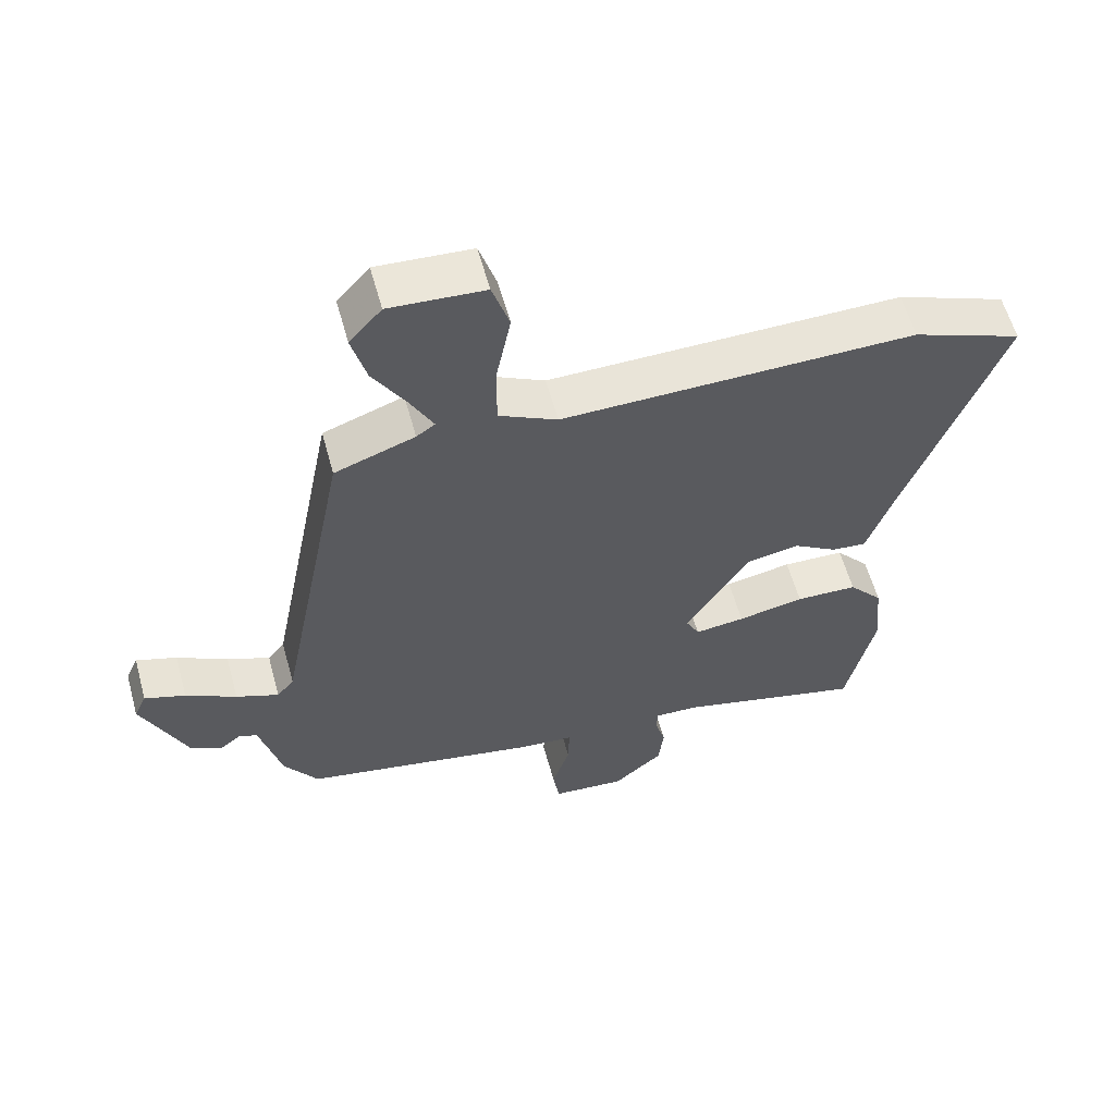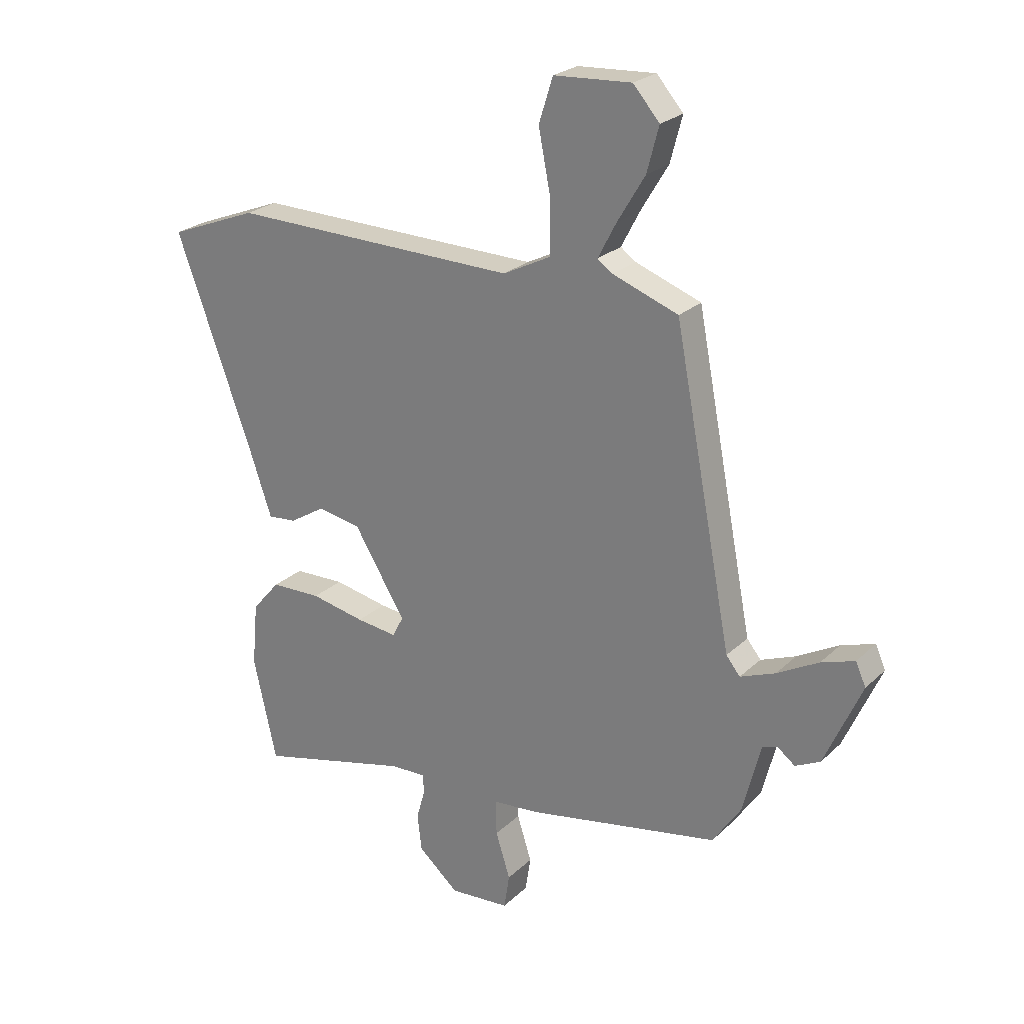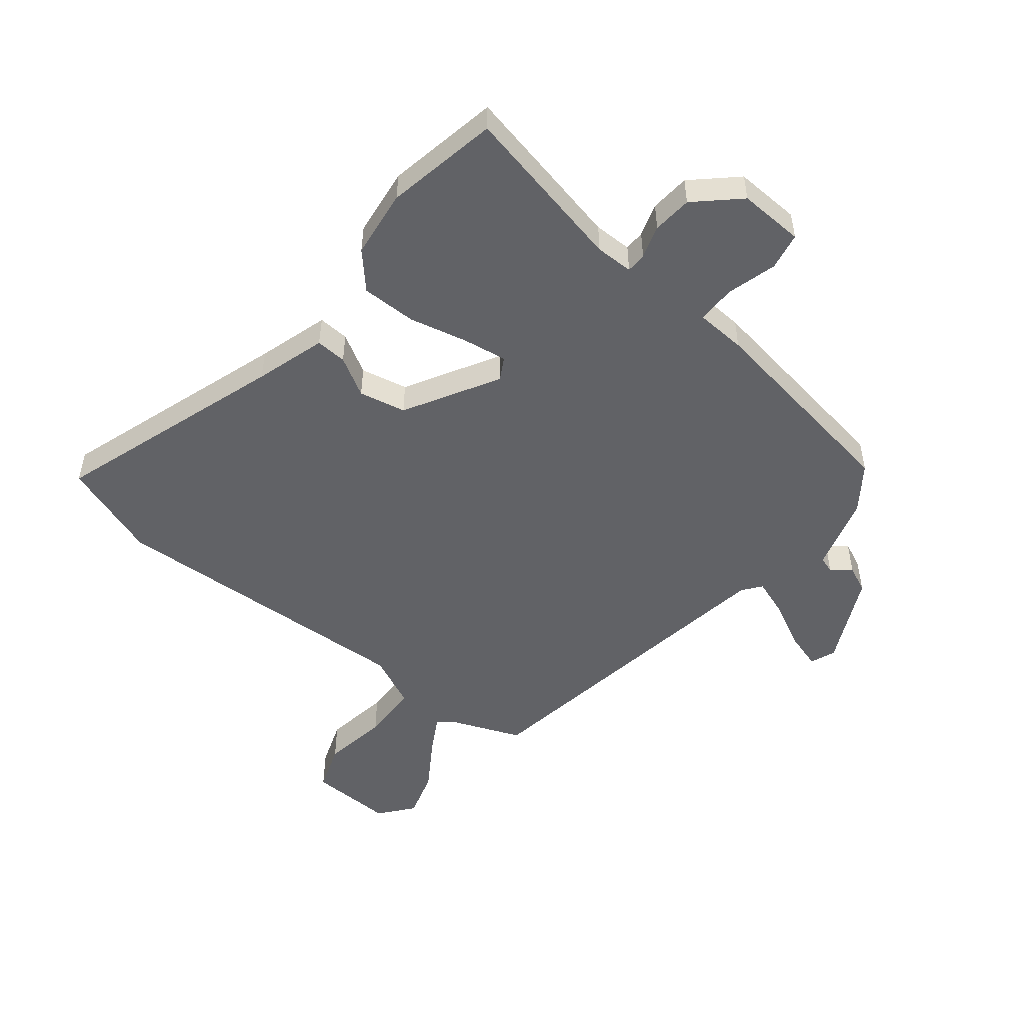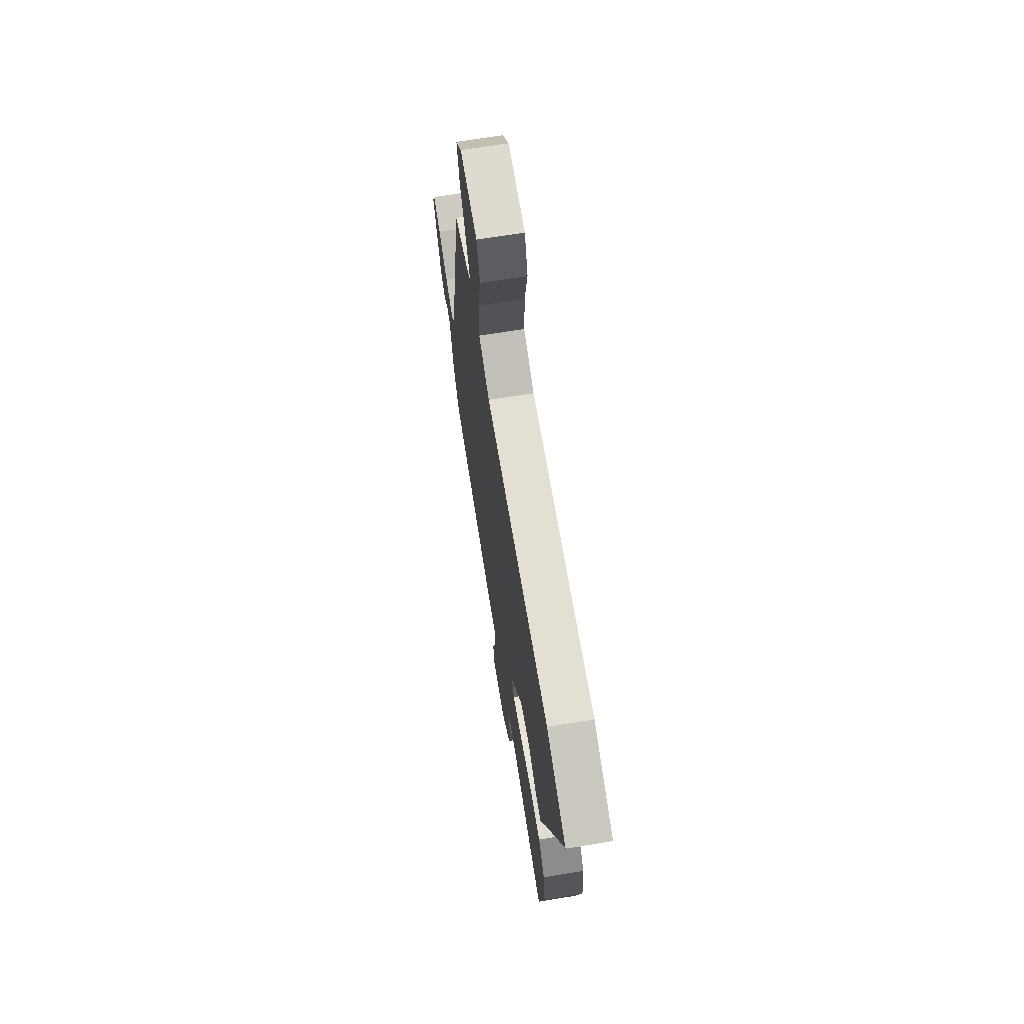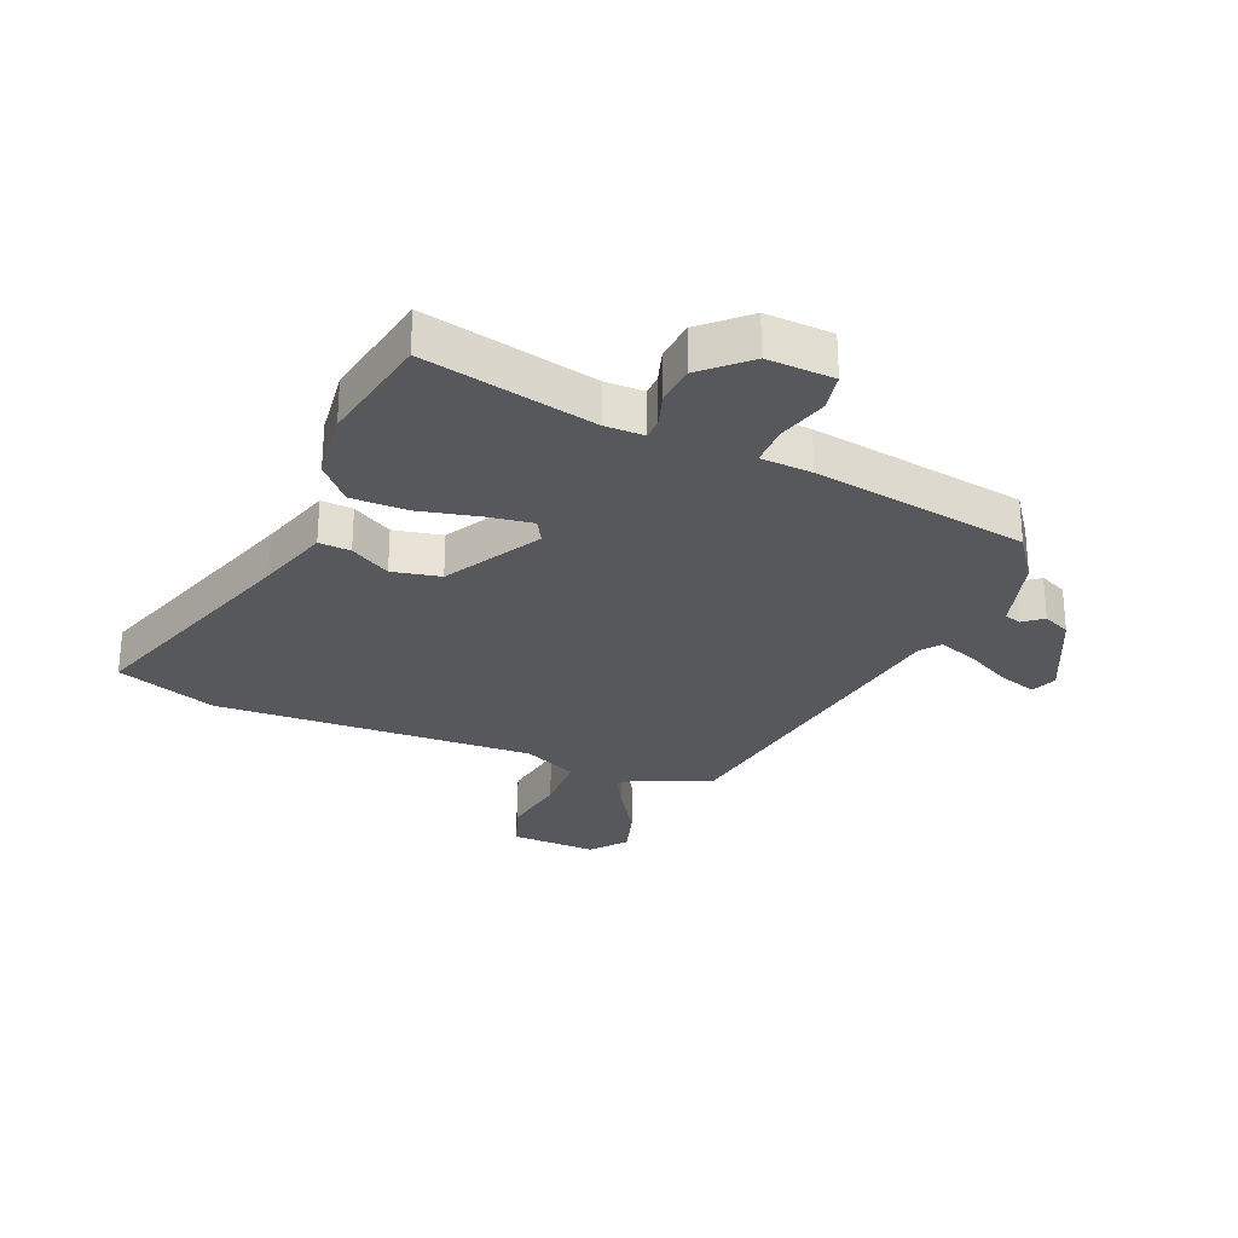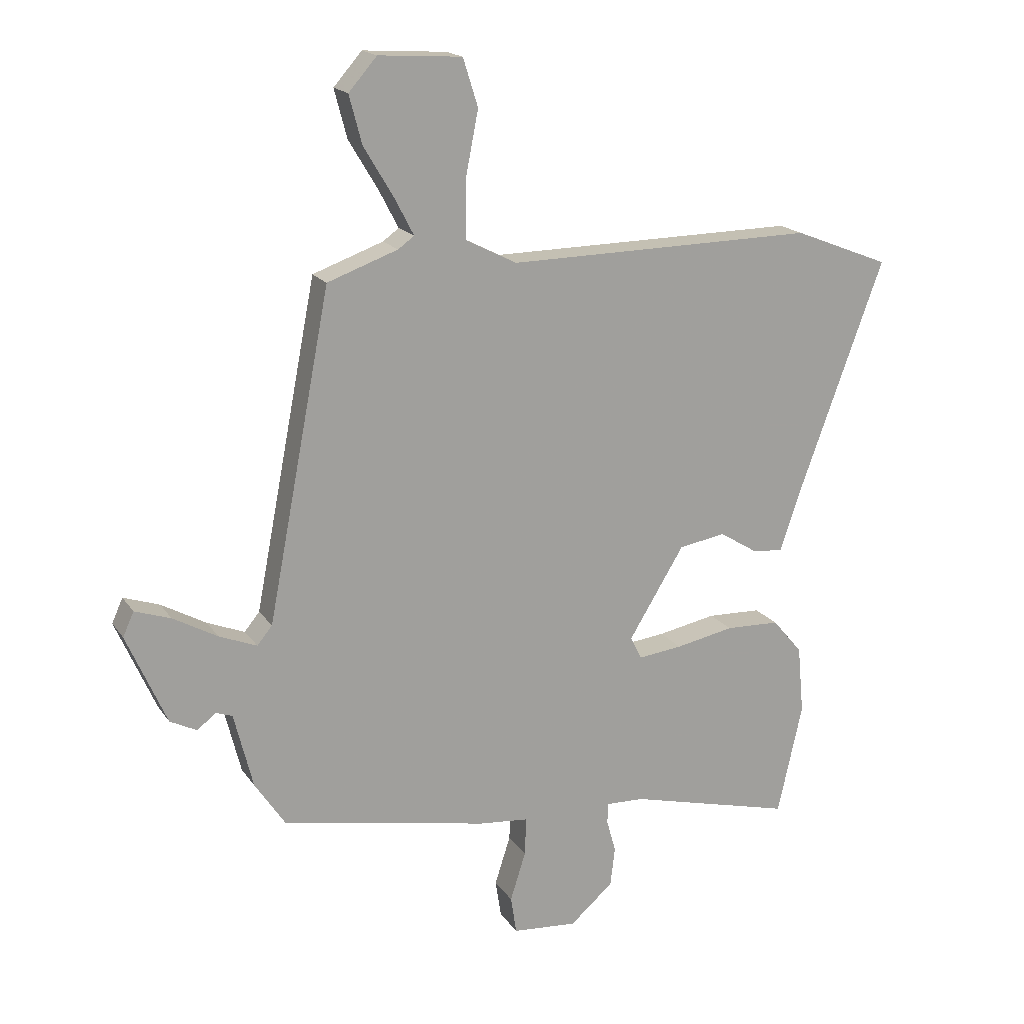
<metadata>
{"format":"obj","ext":"obj","renderer":"f3d","projection":"perspective","resolution":1024,"background":"white","views":[{"elev":59.1,"azim":-15.4,"up":"+Z"},{"elev":24.6,"azim":-145.9,"up":"+Z"},{"elev":-50.7,"azim":143.3,"up":"+Y"},{"elev":67.2,"azim":80.7,"up":"+Z"},{"elev":-27.9,"azim":159.2,"up":"+Y"},{"elev":17.8,"azim":-23.4,"up":"+Z"}]}
</metadata>
<code>
v 0.485 0.07 0.506
v 0.651 0.07 0.441
v 0.508 0.07 0.051
v 0.467 0.07 -0.069
v 0.414 0.07 -0.064
v 0.348 0.07 -0.023
v 0.267 0.07 -0.037
v 0.171 0.07 -0.194
v 0.191 0.07 -0.233
v 0.267 0.07 -0.224
v 0.368 0.07 -0.204
v 0.462 0.07 -0.207
v 0.514 0.07 -0.268
v 0.525 0.07 -0.387
v 0.482 0.07 -0.58
v 0.196 0.07 -0.508
v 0.131 0.07 -0.506
v 0.129 0.07 -0.541
v 0.145 0.07 -0.598
v 0.137 0.07 -0.666
v 0.062 0.07 -0.731
v -0.05 0.07 -0.722
v -0.06 0.07 -0.657
v -0.033 0.07 -0.572
v -0.031 0.07 -0.506
v -0.117 0.07 -0.498
v -0.476 0.07 -0.429
v -0.528 0.07 -0.351
v -0.561 0.07 -0.22
v -0.589 0.07 -0.21
v -0.622 0.07 -0.235
v -0.668 0.07 -0.212
v -0.737 0.07 -0.055
v -0.718 0.07 -0.013
v -0.656 0.07 -0.034
v -0.579 0.07 -0.077
v -0.514 0.07 -0.103
v -0.488 0.07 -0.071
v -0.379 0.07 0.493
v -0.257 0.07 0.537
v -0.229 0.07 0.557
v -0.263 0.07 0.622
v -0.314 0.07 0.707
v -0.336 0.07 0.79
v -0.287 0.07 0.846
v -0.143 0.07 0.837
v -0.117 0.07 0.755
v -0.139 0.07 0.643
v -0.14 0.07 0.543
v -0.051 0.07 0.498
v 0.485 0 0.506
v 0.651 0 0.441
v 0.508 0 0.051
v 0.467 0 -0.069
v 0.414 0 -0.064
v 0.348 0 -0.023
v 0.267 0 -0.037
v 0.171 0 -0.194
v 0.191 0 -0.233
v 0.267 0 -0.224
v 0.368 0 -0.204
v 0.462 0 -0.207
v 0.514 0 -0.268
v 0.525 0 -0.387
v 0.482 0 -0.58
v 0.196 0 -0.508
v 0.131 0 -0.506
v 0.129 0 -0.541
v 0.145 0 -0.598
v 0.137 0 -0.666
v 0.062 0 -0.731
v -0.05 0 -0.722
v -0.06 0 -0.657
v -0.033 0 -0.572
v -0.031 0 -0.506
v -0.117 0 -0.498
v -0.476 0 -0.429
v -0.528 0 -0.351
v -0.561 0 -0.22
v -0.589 0 -0.21
v -0.622 0 -0.235
v -0.668 0 -0.212
v -0.737 0 -0.055
v -0.718 0 -0.013
v -0.656 0 -0.034
v -0.579 0 -0.077
v -0.514 0 -0.103
v -0.488 0 -0.071
v -0.379 0 0.493
v -0.257 0 0.537
v -0.229 0 0.557
v -0.263 0 0.622
v -0.314 0 0.707
v -0.336 0 0.79
v -0.287 0 0.846
v -0.143 0 0.837
v -0.117 0 0.755
v -0.139 0 0.643
v -0.14 0 0.543
v -0.051 0 0.498
f 46 47 48
f 45 46 48
f 44 45 48
f 43 44 48
f 42 43 48
f 41 42 48 49
f 40 41 49 50
f 38 39 40 50
f 34 35 36
f 33 34 36
f 32 33 36
f 31 32 36
f 30 31 36
f 29 30 36 37
f 29 37 38
f 28 29 38
f 27 28 38
f 26 27 38
f 25 26 38
f 22 23 24
f 21 22 24
f 20 21 24
f 19 20 24
f 18 19 24
f 17 18 24 25
f 14 15 16
f 13 14 16
f 12 13 16
f 11 12 16
f 10 11 16
f 9 10 16 17
f 17 25 38
f 9 17 38
f 8 9 38
f 3 4 5 6
f 3 6 7
f 2 3 7
f 1 2 7
f 8 38 50
f 7 8 50
f 1 7 50
f 98 97 96
f 98 96 95
f 98 95 94
f 98 94 93
f 98 93 92
f 99 98 92 91
f 100 99 91 90
f 100 90 89 88
f 86 85 84
f 86 84 83
f 86 83 82
f 86 82 81
f 86 81 80
f 87 86 80 79
f 88 87 79
f 88 79 78
f 88 78 77
f 88 77 76
f 88 76 75
f 74 73 72
f 74 72 71
f 74 71 70
f 74 70 69
f 74 69 68
f 75 74 68 67
f 66 65 64
f 66 64 63
f 66 63 62
f 66 62 61
f 66 61 60
f 67 66 60 59
f 88 75 67
f 88 67 59
f 88 59 58
f 56 55 54 53
f 57 56 53
f 57 53 52
f 57 52 51
f 100 88 58
f 100 58 57
f 100 57 51
f 1 51 52 2
f 2 52 53 3
f 3 53 54 4
f 4 54 55 5
f 5 55 56 6
f 6 56 57 7
f 7 57 58 8
f 8 58 59 9
f 9 59 60 10
f 10 60 61 11
f 11 61 62 12
f 12 62 63 13
f 13 63 64 14
f 14 64 65 15
f 15 65 66 16
f 16 66 67 17
f 17 67 68 18
f 18 68 69 19
f 19 69 70 20
f 20 70 71 21
f 21 71 72 22
f 22 72 73 23
f 23 73 74 24
f 24 74 75 25
f 25 75 76 26
f 26 76 77 27
f 27 77 78 28
f 28 78 79 29
f 29 79 80 30
f 30 80 81 31
f 31 81 82 32
f 32 82 83 33
f 33 83 84 34
f 34 84 85 35
f 35 85 86 36
f 36 86 87 37
f 37 87 88 38
f 38 88 89 39
f 39 89 90 40
f 40 90 91 41
f 41 91 92 42
f 42 92 93 43
f 43 93 94 44
f 44 94 95 45
f 45 95 96 46
f 46 96 97 47
f 47 97 98 48
f 48 98 99 49
f 49 99 100 50
f 50 100 51 1

</code>
